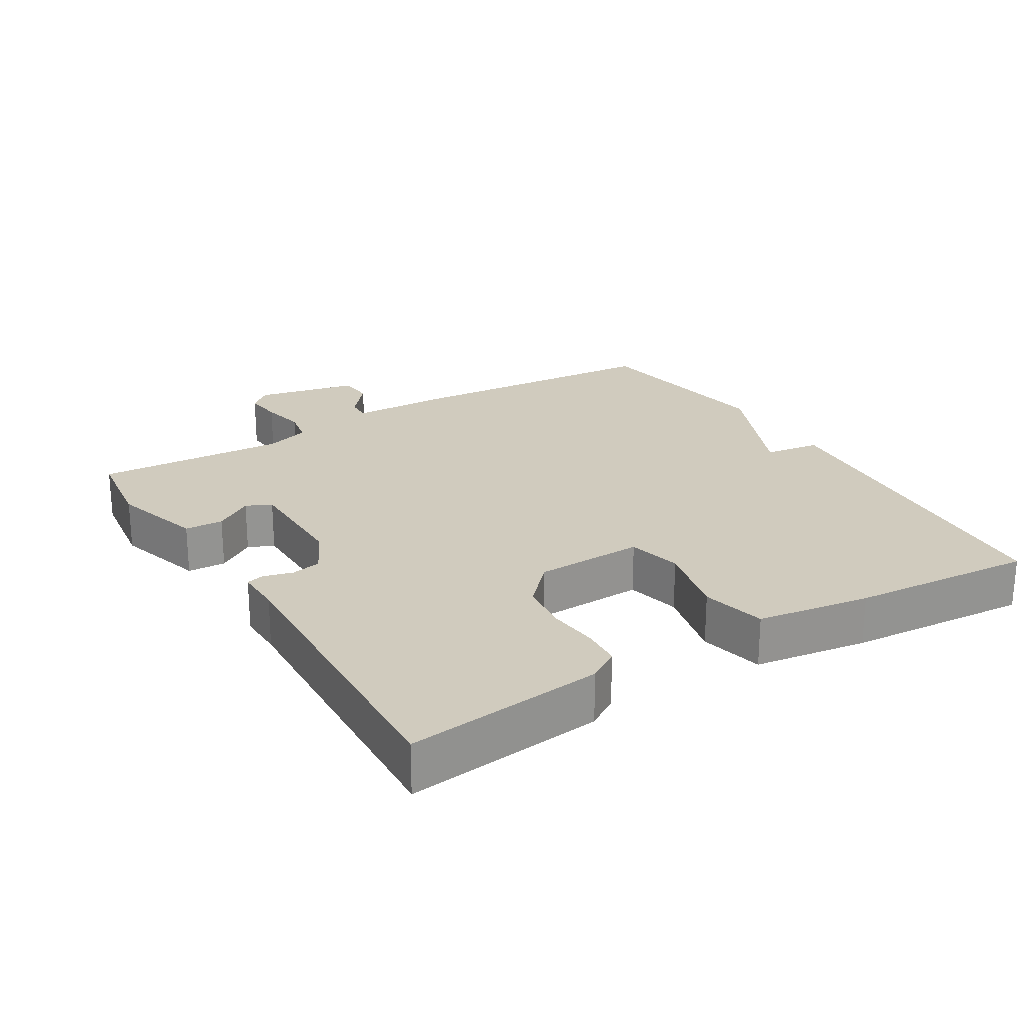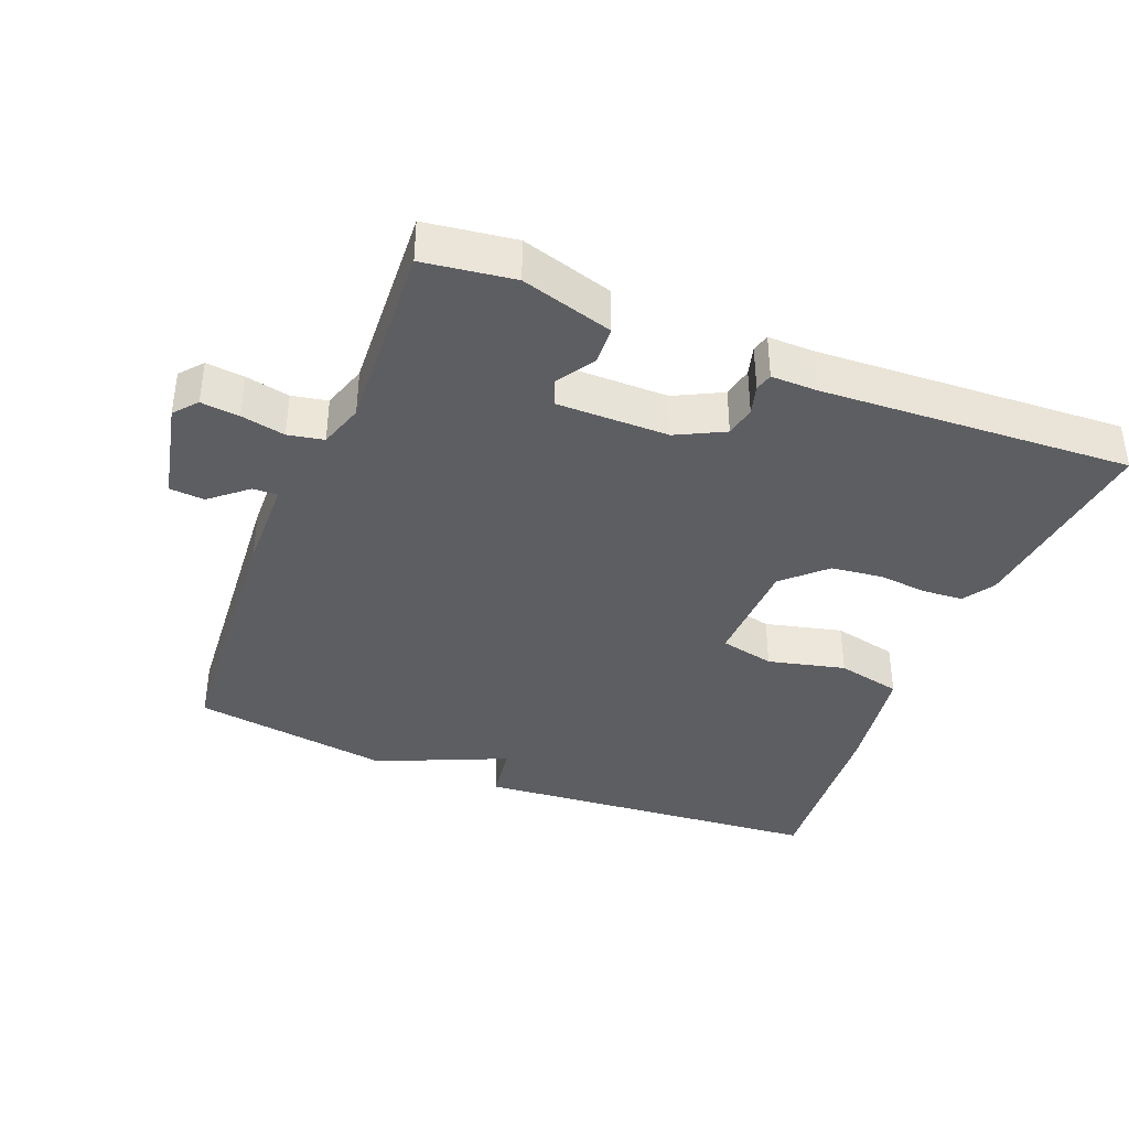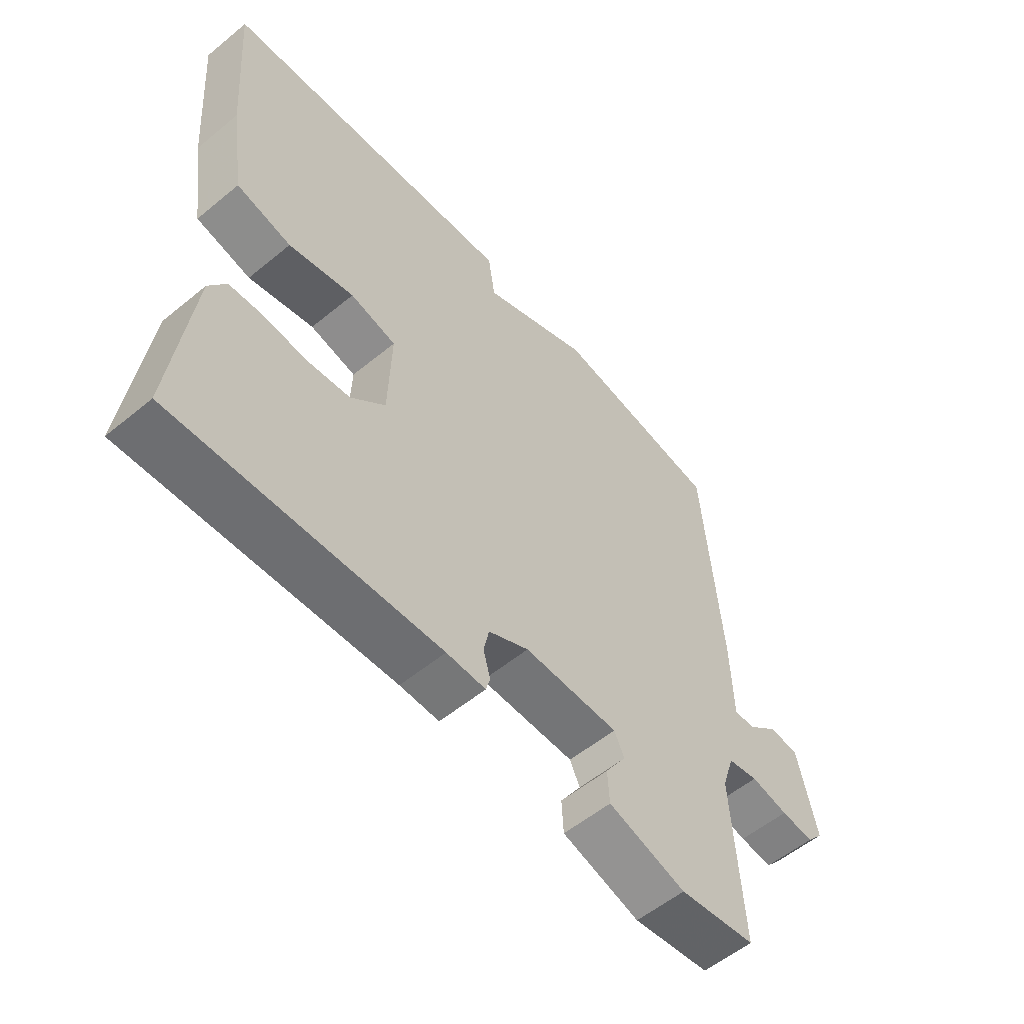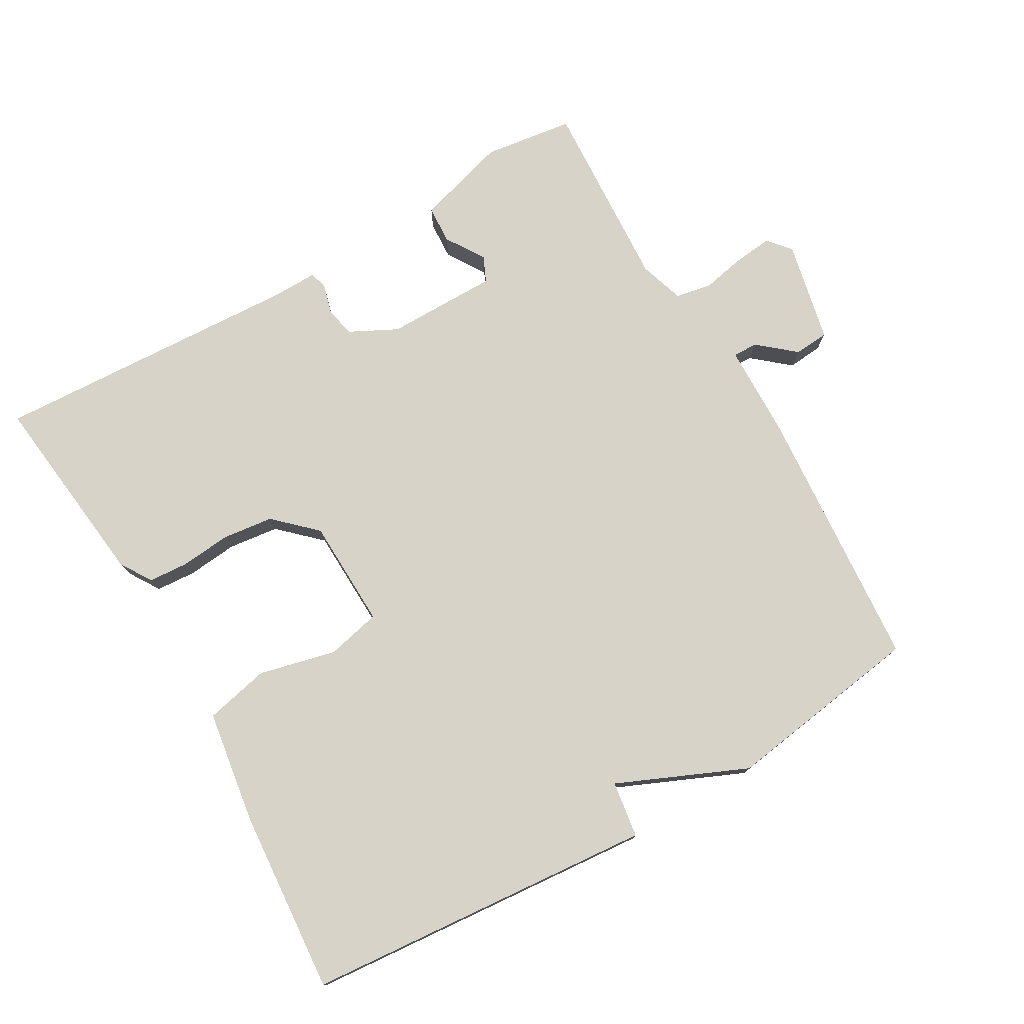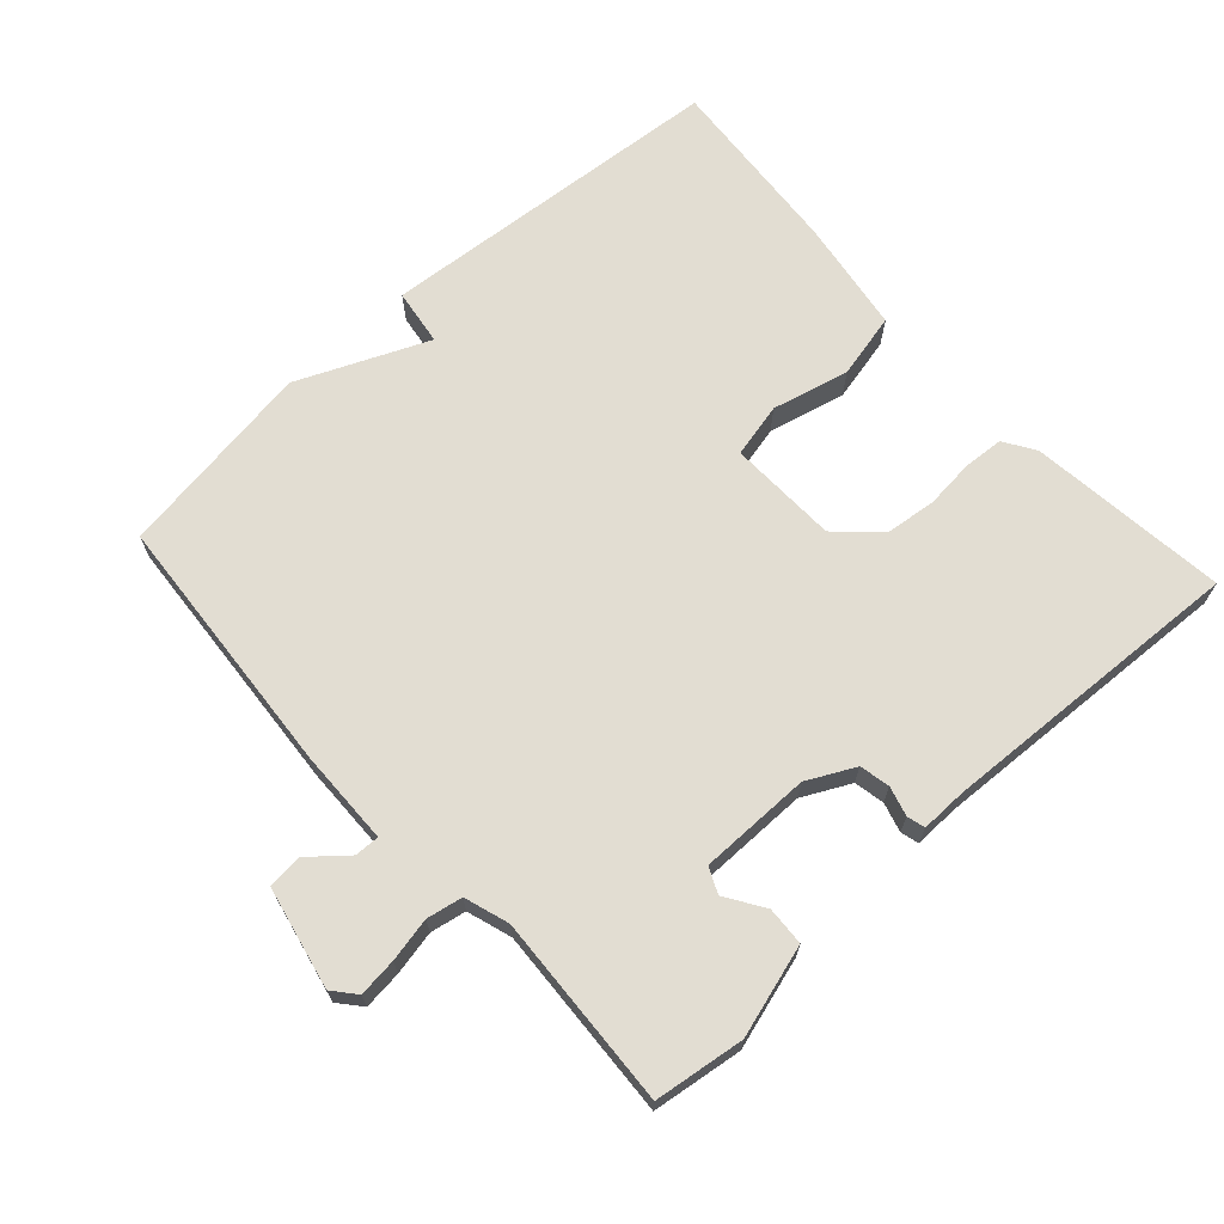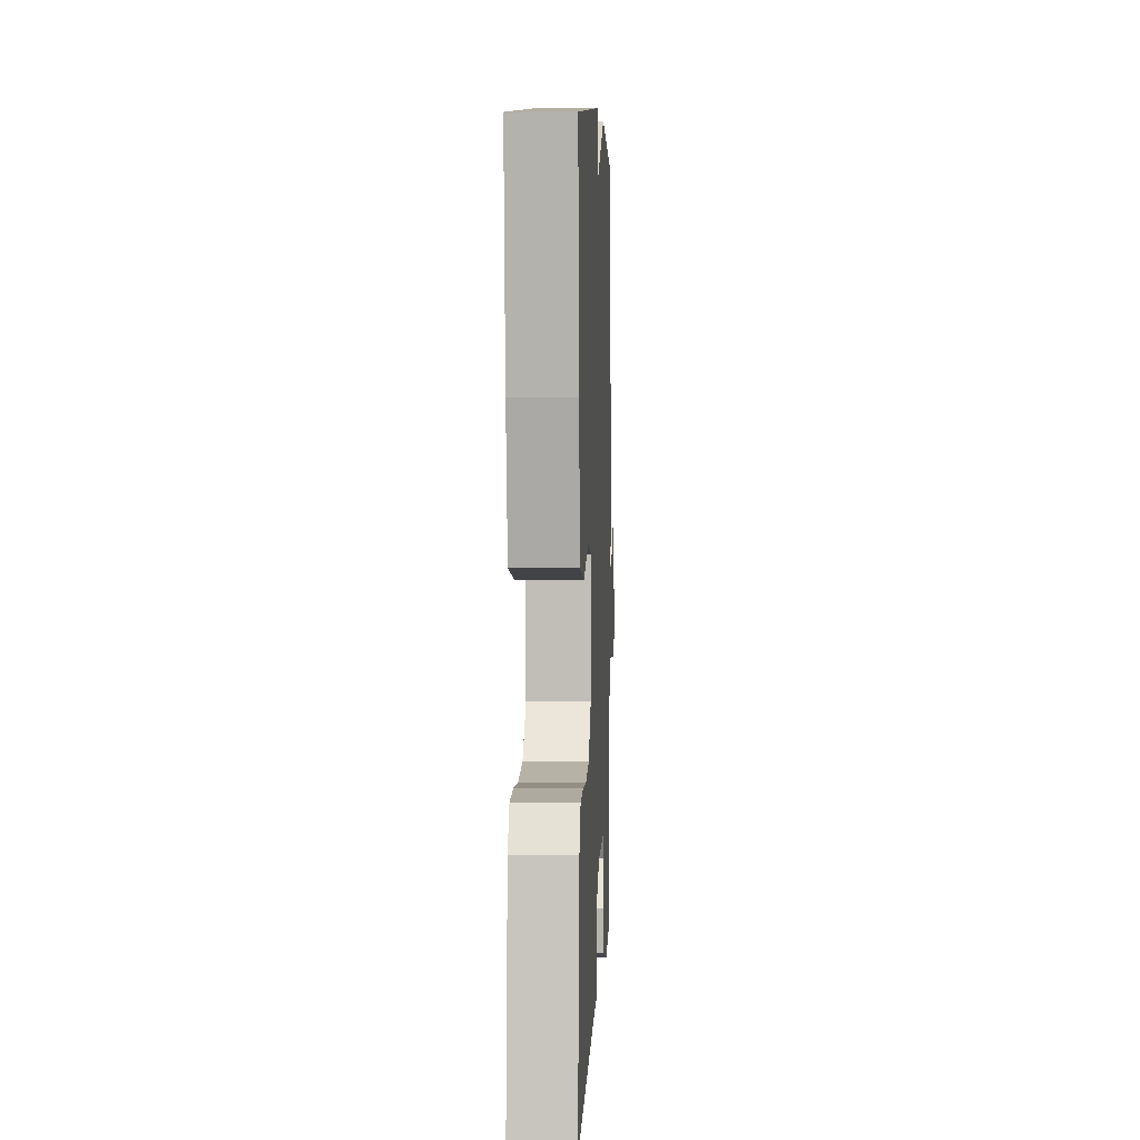
<metadata>
{"format":"obj","ext":"obj","renderer":"f3d","projection":"perspective","resolution":1024,"background":"white","views":[{"elev":23.5,"azim":-121.5,"up":"+Y"},{"elev":-38.7,"azim":158.3,"up":"+Y"},{"elev":-56.4,"azim":-49.3,"up":"+Z"},{"elev":76.7,"azim":-30.0,"up":"+Y"},{"elev":68.3,"azim":137.7,"up":"+Y"},{"elev":5.5,"azim":-87.4,"up":"+Z"}]}
</metadata>
<code>
v 0.5 0.07 0.5
v 0.53 0.07 0.112
v 0.533 0.07 -0.025
v 0.569 0.07 -0.024
v 0.622 0.07 0.021
v 0.673 0.07 0.017
v 0.705 0.07 -0.131
v 0.677 0.07 -0.164
v 0.621 0.07 -0.158
v 0.557 0.07 -0.145
v 0.505 0.07 -0.155
v 0.484 0.07 -0.22
v 0.5 0.07 -0.5
v 0.369 0.07 -0.518
v 0.236 0.07 -0.479
v 0.233 0.07 -0.423
v 0.269 0.07 -0.367
v 0.252 0.07 -0.33
v 0.09 0.07 -0.33
v 0.021 0.07 -0.365
v 0.012 0.07 -0.409
v 0.024 0.07 -0.452
v 0.017 0.07 -0.478
v -0.05 0.07 -0.477
v -0.5 0.07 -0.5
v -0.467 0.07 -0.211
v -0.438 0.07 -0.165
v -0.38 0.07 -0.161
v -0.307 0.07 -0.168
v -0.233 0.07 -0.159
v -0.174 0.07 -0.103
v -0.169 0.07 0.056
v -0.248 0.07 0.074
v -0.36 0.07 0.047
v -0.454 0.07 0.068
v -0.479 0.07 0.233
v -0.5 0.07 0.5
v 0.01 0.07 0.543
v 0.022 0.07 0.461
v 0.21 0.07 0.543
v 0.5 0 0.5
v 0.53 0 0.112
v 0.533 0 -0.025
v 0.569 0 -0.024
v 0.622 0 0.021
v 0.673 0 0.017
v 0.705 0 -0.131
v 0.677 0 -0.164
v 0.621 0 -0.158
v 0.557 0 -0.145
v 0.505 0 -0.155
v 0.484 0 -0.22
v 0.5 0 -0.5
v 0.369 0 -0.518
v 0.236 0 -0.479
v 0.233 0 -0.423
v 0.269 0 -0.367
v 0.252 0 -0.33
v 0.09 0 -0.33
v 0.021 0 -0.365
v 0.012 0 -0.409
v 0.024 0 -0.452
v 0.017 0 -0.478
v -0.05 0 -0.477
v -0.5 0 -0.5
v -0.467 0 -0.211
v -0.438 0 -0.165
v -0.38 0 -0.161
v -0.307 0 -0.168
v -0.233 0 -0.159
v -0.174 0 -0.103
v -0.169 0 0.056
v -0.248 0 0.074
v -0.36 0 0.047
v -0.454 0 0.068
v -0.479 0 0.233
v -0.5 0 0.5
v 0.01 0 0.543
v 0.022 0 0.461
v 0.21 0 0.543
f 1 2 3
f 40 1 3
f 39 40 3
f 37 38 39
f 36 37 39
f 35 36 39
f 34 35 39
f 33 34 39
f 32 33 39 3
f 31 32 3
f 30 31 3 4
f 27 28 29
f 26 27 29
f 25 26 29
f 24 25 29
f 24 29 30
f 23 24 30
f 22 23 30
f 21 22 30
f 20 21 30
f 19 20 30 4
f 15 16 17
f 14 15 17
f 13 14 17
f 12 13 17
f 11 12 17 18
f 8 9 10
f 7 8 10
f 6 7 10
f 5 6 10
f 4 5 10
f 4 10 11
f 4 11 18 19
f 43 42 41
f 43 41 80
f 43 80 79
f 79 78 77
f 79 77 76
f 79 76 75
f 79 75 74
f 79 74 73
f 43 79 73 72
f 43 72 71
f 44 43 71 70
f 69 68 67
f 69 67 66
f 69 66 65
f 69 65 64
f 70 69 64
f 70 64 63
f 70 63 62
f 70 62 61
f 70 61 60
f 44 70 60 59
f 57 56 55
f 57 55 54
f 57 54 53
f 57 53 52
f 58 57 52 51
f 50 49 48
f 50 48 47
f 50 47 46
f 50 46 45
f 50 45 44
f 51 50 44
f 59 58 51 44
f 1 41 42 2
f 2 42 43 3
f 3 43 44 4
f 4 44 45 5
f 5 45 46 6
f 6 46 47 7
f 7 47 48 8
f 8 48 49 9
f 9 49 50 10
f 10 50 51 11
f 11 51 52 12
f 12 52 53 13
f 13 53 54 14
f 14 54 55 15
f 15 55 56 16
f 16 56 57 17
f 17 57 58 18
f 18 58 59 19
f 19 59 60 20
f 20 60 61 21
f 21 61 62 22
f 22 62 63 23
f 23 63 64 24
f 24 64 65 25
f 25 65 66 26
f 26 66 67 27
f 27 67 68 28
f 28 68 69 29
f 29 69 70 30
f 30 70 71 31
f 31 71 72 32
f 32 72 73 33
f 33 73 74 34
f 34 74 75 35
f 35 75 76 36
f 36 76 77 37
f 37 77 78 38
f 38 78 79 39
f 39 79 80 40
f 40 80 41 1

</code>
